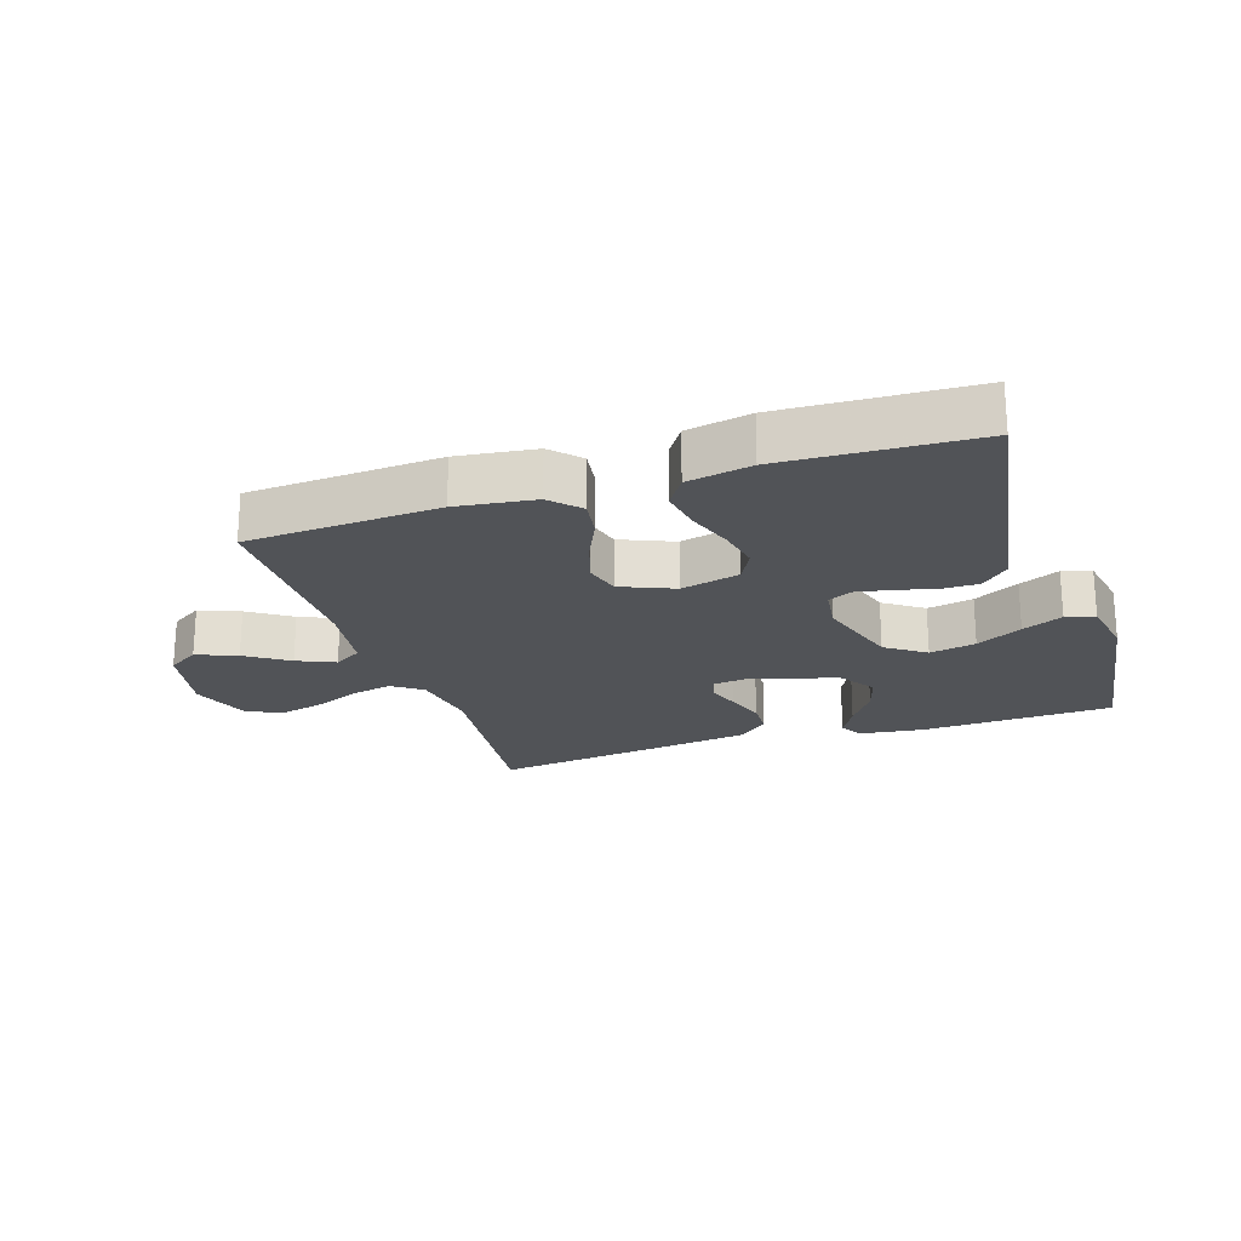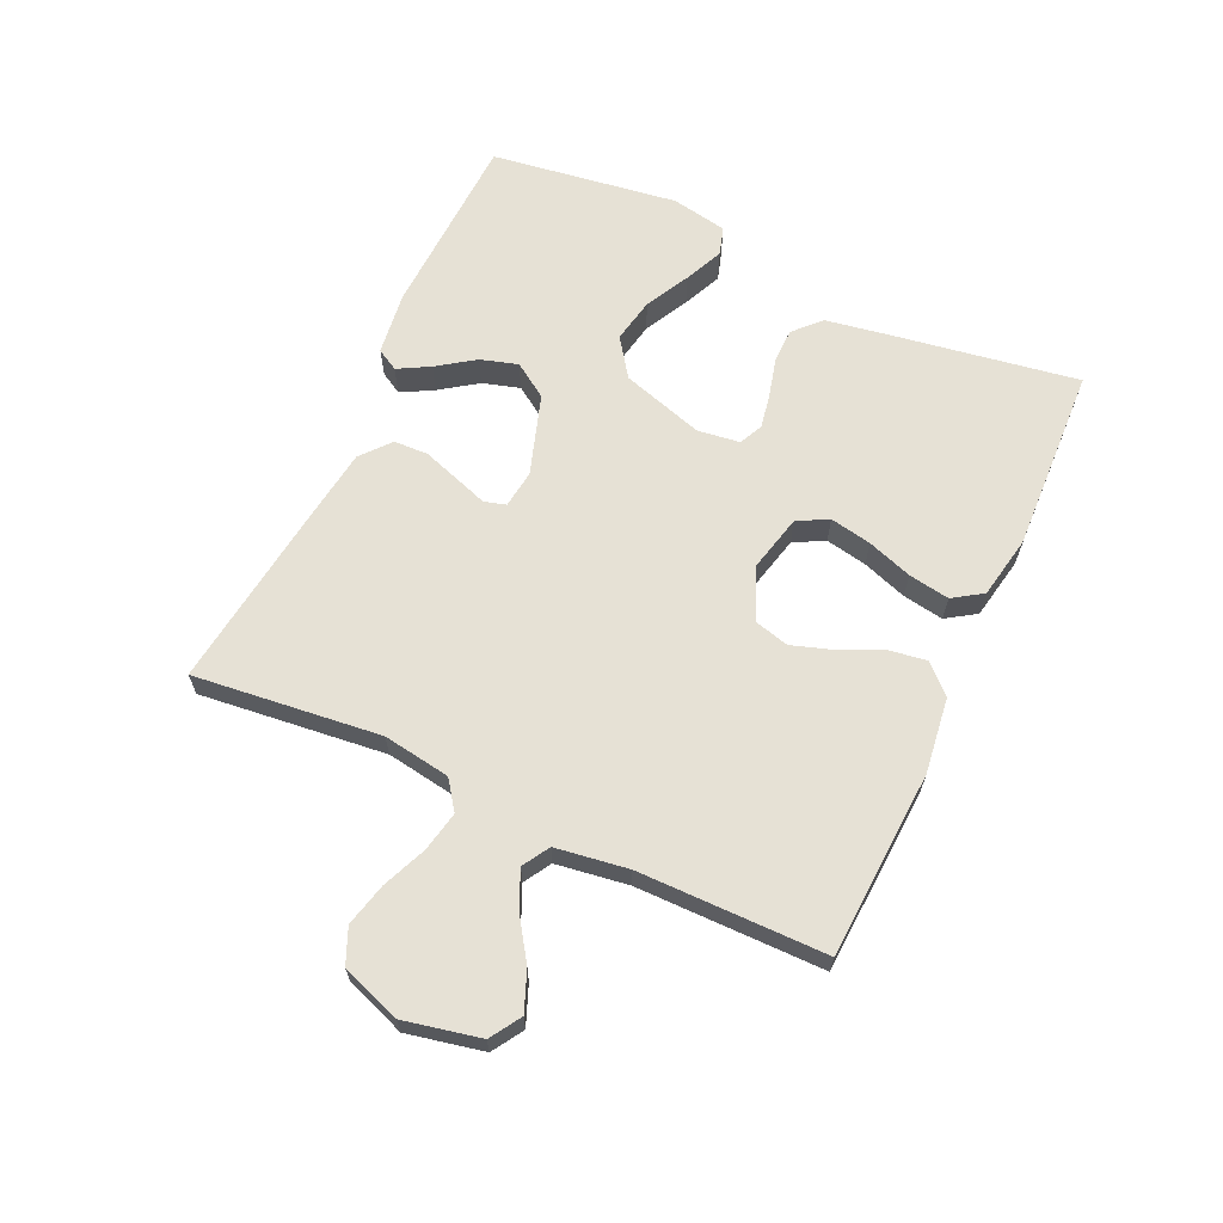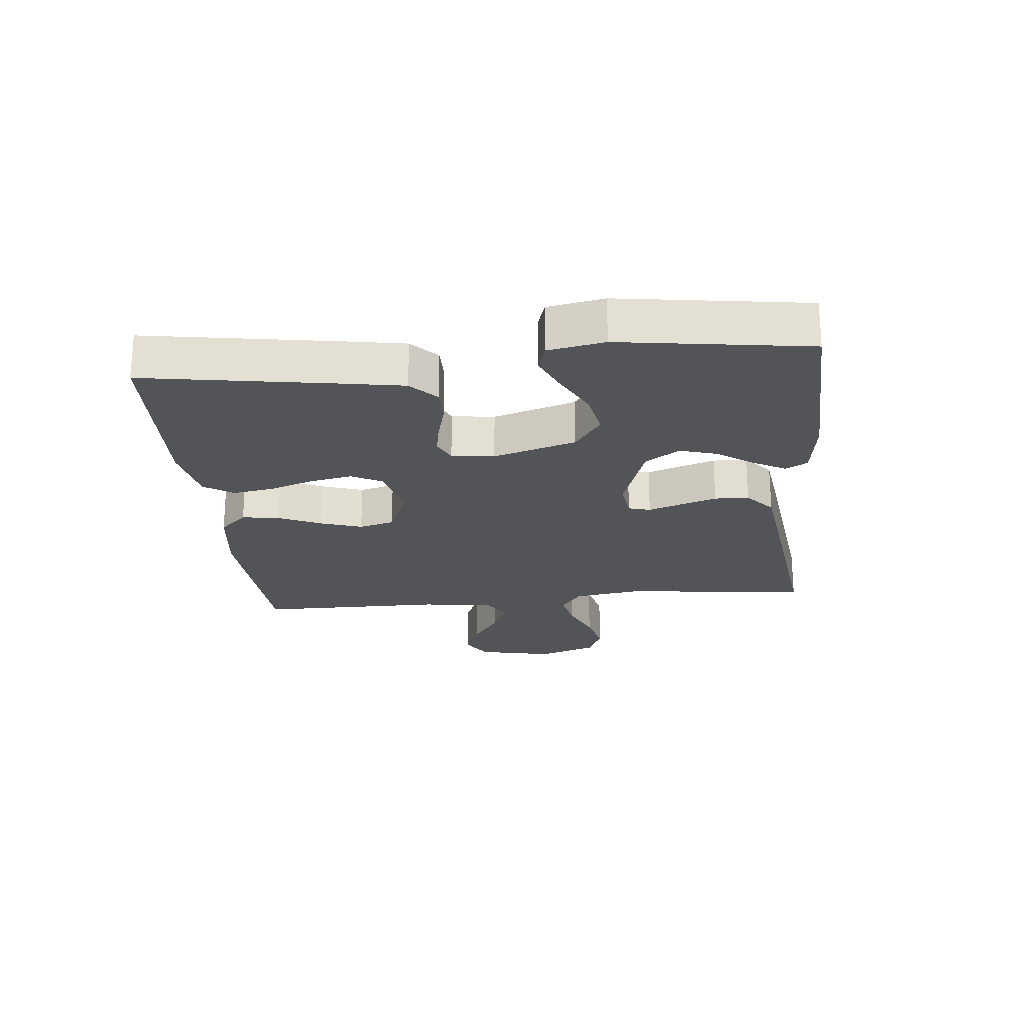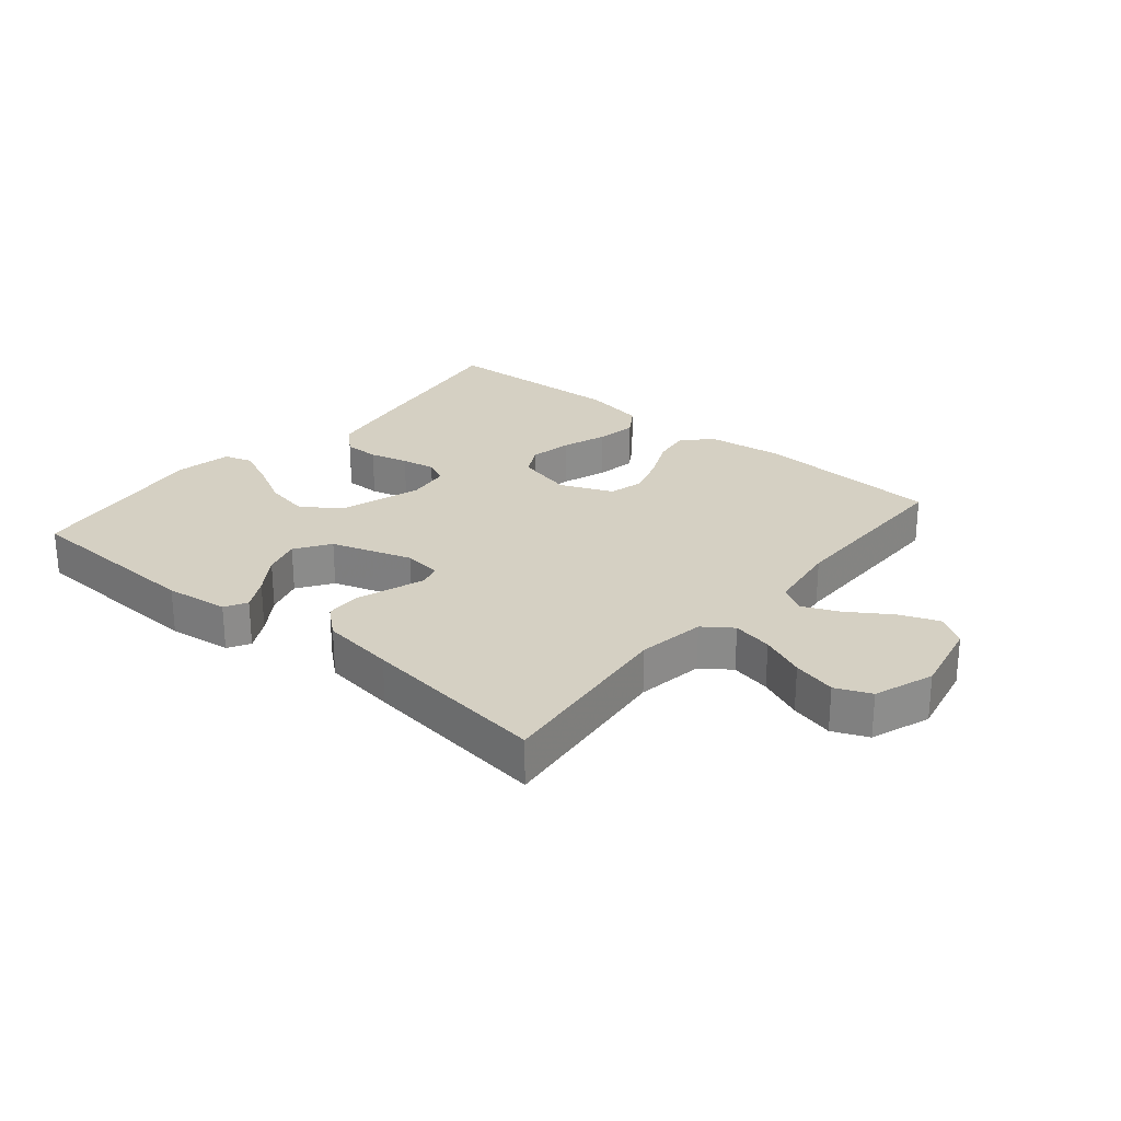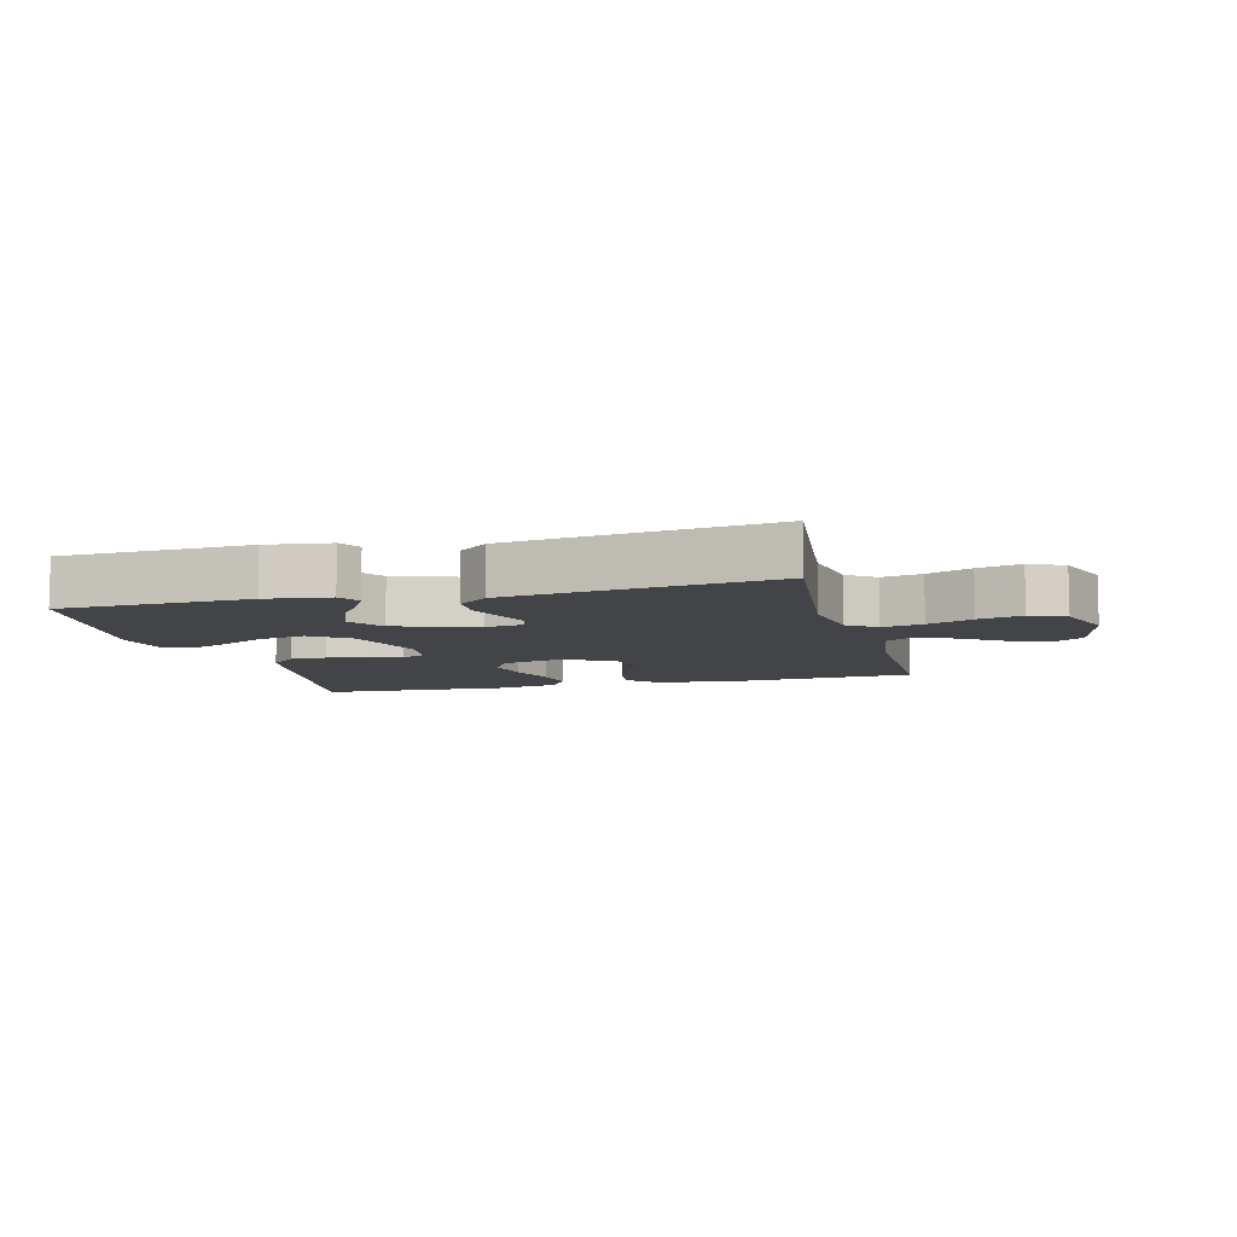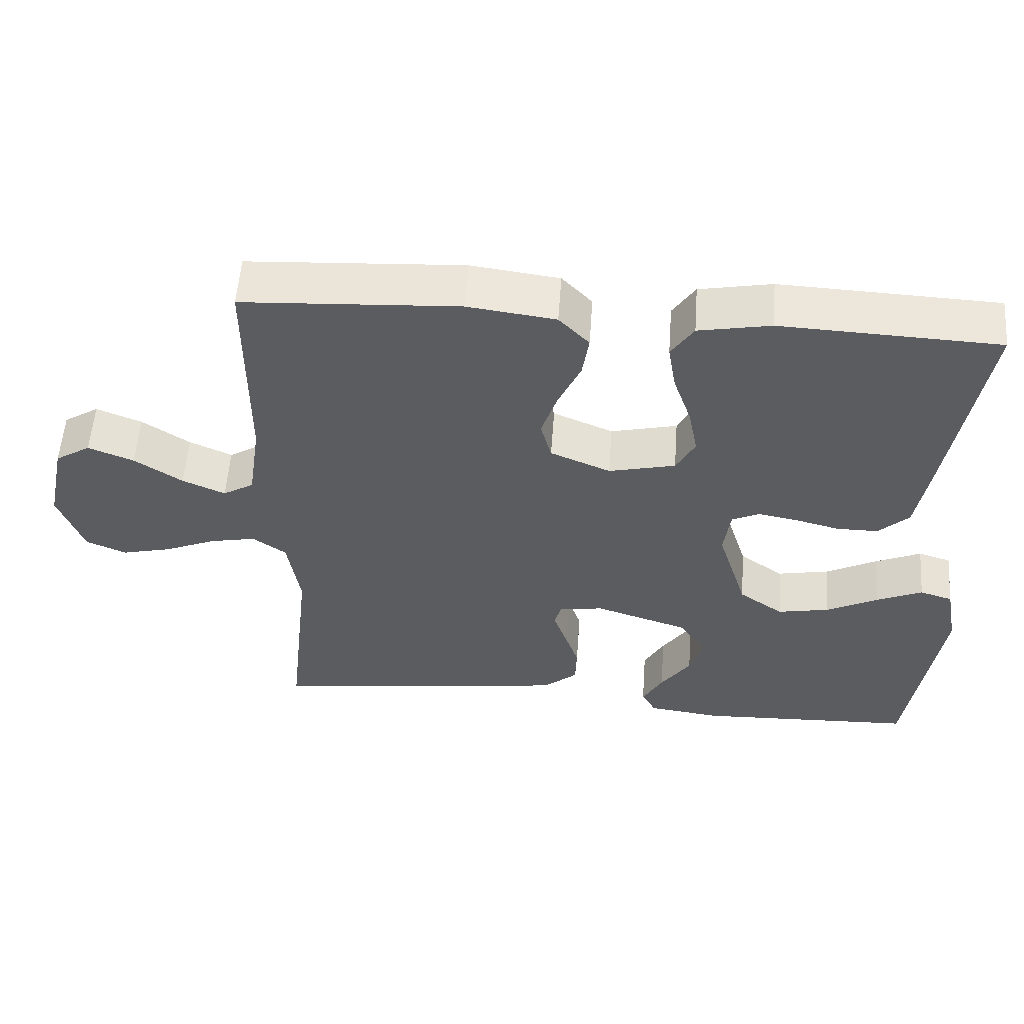
<metadata>
{"format":"obj","ext":"obj","renderer":"f3d","projection":"perspective","resolution":1024,"background":"white","views":[{"elev":-21.8,"azim":18.2,"up":"+Y"},{"elev":64.7,"azim":-65.3,"up":"+Y"},{"elev":-22.8,"azim":95.6,"up":"+Y"},{"elev":26.0,"azim":-140.0,"up":"+Y"},{"elev":-8.3,"azim":-165.5,"up":"+Y"},{"elev":55.6,"azim":4.1,"up":"+Z"}]}
</metadata>
<code>
v -0.5 0.07 -0.5
v -0.467 0.07 -0.2
v -0.484 0.07 -0.092
v -0.53 0.07 -0.059
v -0.594 0.07 -0.072
v -0.665 0.07 -0.102
v -0.734 0.07 -0.119
v -0.79 0.07 -0.095
v -0.824 0.07 0
v -0.798 0.07 0.122
v -0.749 0.07 0.153
v -0.686 0.07 0.128
v -0.62 0.07 0.084
v -0.561 0.07 0.058
v -0.518 0.07 0.084
v -0.501 0.07 0.2
v -0.5 0.07 0.5
v -0.2 0.07 0.517
v -0.078 0.07 0.501
v -0.036 0.07 0.457
v -0.045 0.07 0.397
v -0.076 0.07 0.329
v -0.098 0.07 0.262
v -0.083 0.07 0.206
v 0 0.07 0.171
v 0.092 0.07 0.193
v 0.118 0.07 0.242
v 0.105 0.07 0.309
v 0.08 0.07 0.381
v 0.069 0.07 0.447
v 0.1 0.07 0.494
v 0.2 0.07 0.513
v 0.5 0.07 0.5
v 0.452 0.07 0.2
v 0.435 0.07 0.1
v 0.393 0.07 0.06
v 0.336 0.07 0.06
v 0.274 0.07 0.076
v 0.22 0.07 0.086
v 0.182 0.07 0.068
v 0.173 0.07 0
v 0.214 0.07 -0.132
v 0.275 0.07 -0.175
v 0.347 0.07 -0.161
v 0.418 0.07 -0.124
v 0.481 0.07 -0.096
v 0.526 0.07 -0.11
v 0.543 0.07 -0.2
v 0.5 0.07 -0.5
v 0.2 0.07 -0.512
v 0.099 0.07 -0.499
v 0.079 0.07 -0.464
v 0.107 0.07 -0.413
v 0.148 0.07 -0.354
v 0.166 0.07 -0.294
v 0.129 0.07 -0.239
v 0 0.07 -0.197
v -0.061 0.07 -0.205
v -0.071 0.07 -0.24
v -0.053 0.07 -0.292
v -0.033 0.07 -0.351
v -0.035 0.07 -0.406
v -0.082 0.07 -0.446
v -0.2 0.07 -0.462
v -0.5 0 -0.5
v -0.467 0 -0.2
v -0.484 0 -0.092
v -0.53 0 -0.059
v -0.594 0 -0.072
v -0.665 0 -0.102
v -0.734 0 -0.119
v -0.79 0 -0.095
v -0.824 0 0
v -0.798 0 0.122
v -0.749 0 0.153
v -0.686 0 0.128
v -0.62 0 0.084
v -0.561 0 0.058
v -0.518 0 0.084
v -0.501 0 0.2
v -0.5 0 0.5
v -0.2 0 0.517
v -0.078 0 0.501
v -0.036 0 0.457
v -0.045 0 0.397
v -0.076 0 0.329
v -0.098 0 0.262
v -0.083 0 0.206
v 0 0 0.171
v 0.092 0 0.193
v 0.118 0 0.242
v 0.105 0 0.309
v 0.08 0 0.381
v 0.069 0 0.447
v 0.1 0 0.494
v 0.2 0 0.513
v 0.5 0 0.5
v 0.452 0 0.2
v 0.435 0 0.1
v 0.393 0 0.06
v 0.336 0 0.06
v 0.274 0 0.076
v 0.22 0 0.086
v 0.182 0 0.068
v 0.173 0 0
v 0.214 0 -0.132
v 0.275 0 -0.175
v 0.347 0 -0.161
v 0.418 0 -0.124
v 0.481 0 -0.096
v 0.526 0 -0.11
v 0.543 0 -0.2
v 0.5 0 -0.5
v 0.2 0 -0.512
v 0.099 0 -0.499
v 0.079 0 -0.464
v 0.107 0 -0.413
v 0.148 0 -0.354
v 0.166 0 -0.294
v 0.129 0 -0.239
v 0 0 -0.197
v -0.061 0 -0.205
v -0.071 0 -0.24
v -0.053 0 -0.292
v -0.033 0 -0.351
v -0.035 0 -0.406
v -0.082 0 -0.446
v -0.2 0 -0.462
f 63 64 1 2
f 62 63 2 3
f 59 60 61 62
f 59 62 3 4
f 58 59 4
f 57 58 4
f 51 52 53 54
f 49 50 51 54
f 49 54 55
f 48 49 55 56
f 44 45 46 47
f 44 47 48 56
f 35 36 37 38
f 35 38 39
f 34 35 39
f 33 34 39 40
f 31 32 33 40
f 28 29 30 31
f 27 28 31 40
f 19 20 21 22
f 19 22 23
f 16 17 18 19
f 15 16 19 23
f 14 15 23 24
f 10 11 12 13
f 10 13 14
f 9 10 14
f 8 9 14
f 5 6 7 8
f 4 5 8 14
f 57 4 14 24
f 43 44 56
f 42 43 56 57
f 41 42 57 24
f 26 27 40 41
f 25 26 41
f 24 25 41
f 66 65 128 127
f 67 66 127 126
f 126 125 124 123
f 68 67 126 123
f 68 123 122
f 68 122 121
f 118 117 116 115
f 118 115 114 113
f 119 118 113
f 120 119 113 112
f 111 110 109 108
f 120 112 111 108
f 102 101 100 99
f 103 102 99
f 103 99 98
f 104 103 98 97
f 104 97 96 95
f 95 94 93 92
f 104 95 92 91
f 86 85 84 83
f 87 86 83
f 83 82 81 80
f 87 83 80 79
f 88 87 79 78
f 77 76 75 74
f 78 77 74
f 78 74 73
f 78 73 72
f 72 71 70 69
f 78 72 69 68
f 88 78 68 121
f 120 108 107
f 121 120 107 106
f 88 121 106 105
f 105 104 91 90
f 105 90 89
f 105 89 88
f 1 65 66 2
f 2 66 67 3
f 3 67 68 4
f 4 68 69 5
f 5 69 70 6
f 6 70 71 7
f 7 71 72 8
f 8 72 73 9
f 9 73 74 10
f 10 74 75 11
f 11 75 76 12
f 12 76 77 13
f 13 77 78 14
f 14 78 79 15
f 15 79 80 16
f 16 80 81 17
f 17 81 82 18
f 18 82 83 19
f 19 83 84 20
f 20 84 85 21
f 21 85 86 22
f 22 86 87 23
f 23 87 88 24
f 24 88 89 25
f 25 89 90 26
f 26 90 91 27
f 27 91 92 28
f 28 92 93 29
f 29 93 94 30
f 30 94 95 31
f 31 95 96 32
f 32 96 97 33
f 33 97 98 34
f 34 98 99 35
f 35 99 100 36
f 36 100 101 37
f 37 101 102 38
f 38 102 103 39
f 39 103 104 40
f 40 104 105 41
f 41 105 106 42
f 42 106 107 43
f 43 107 108 44
f 44 108 109 45
f 45 109 110 46
f 46 110 111 47
f 47 111 112 48
f 48 112 113 49
f 49 113 114 50
f 50 114 115 51
f 51 115 116 52
f 52 116 117 53
f 53 117 118 54
f 54 118 119 55
f 55 119 120 56
f 56 120 121 57
f 57 121 122 58
f 58 122 123 59
f 59 123 124 60
f 60 124 125 61
f 61 125 126 62
f 62 126 127 63
f 63 127 128 64
f 64 128 65 1

</code>
